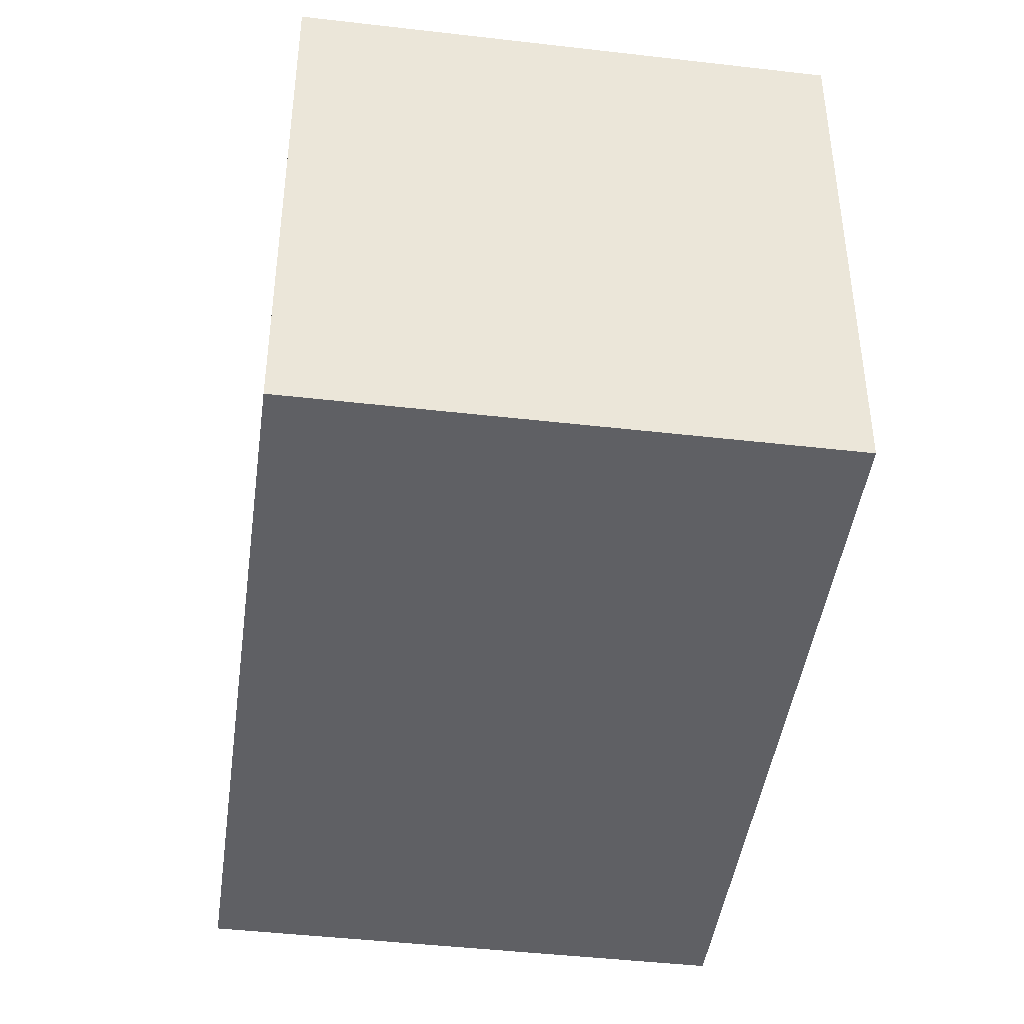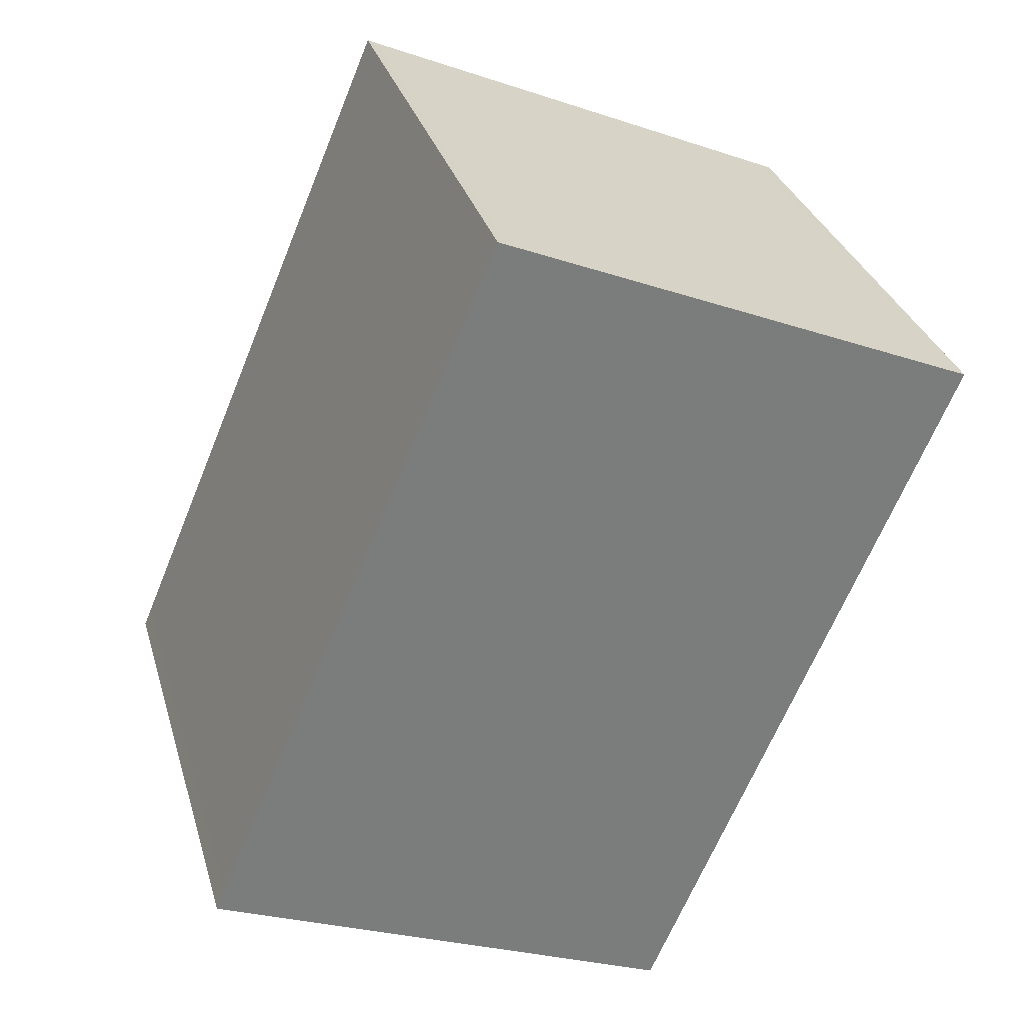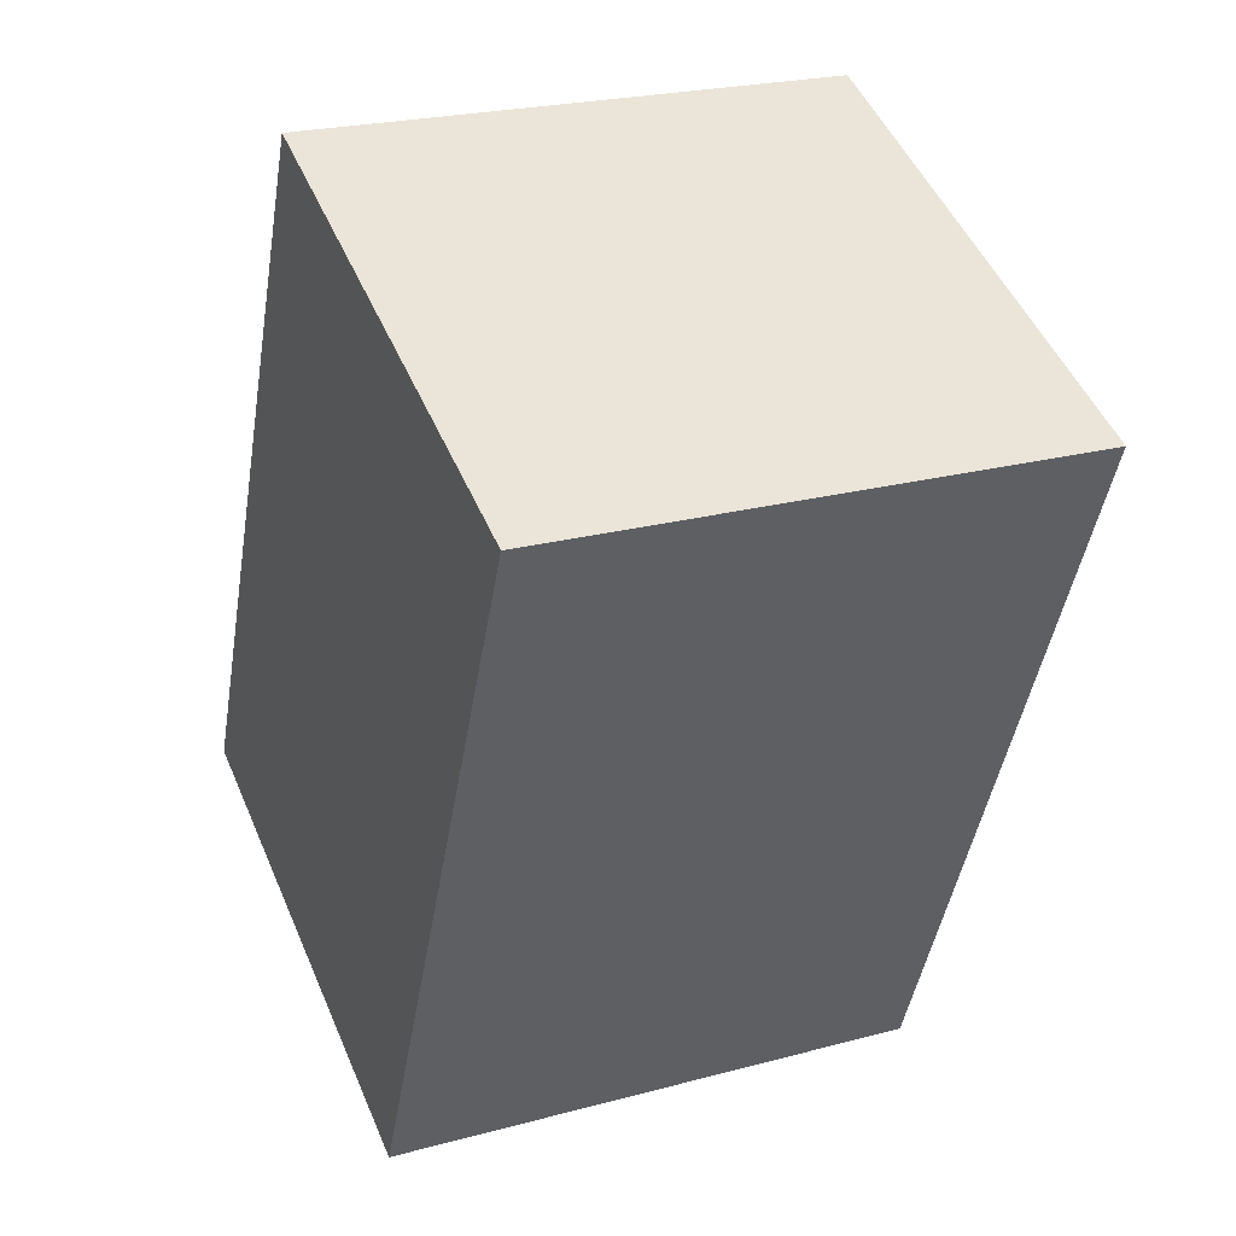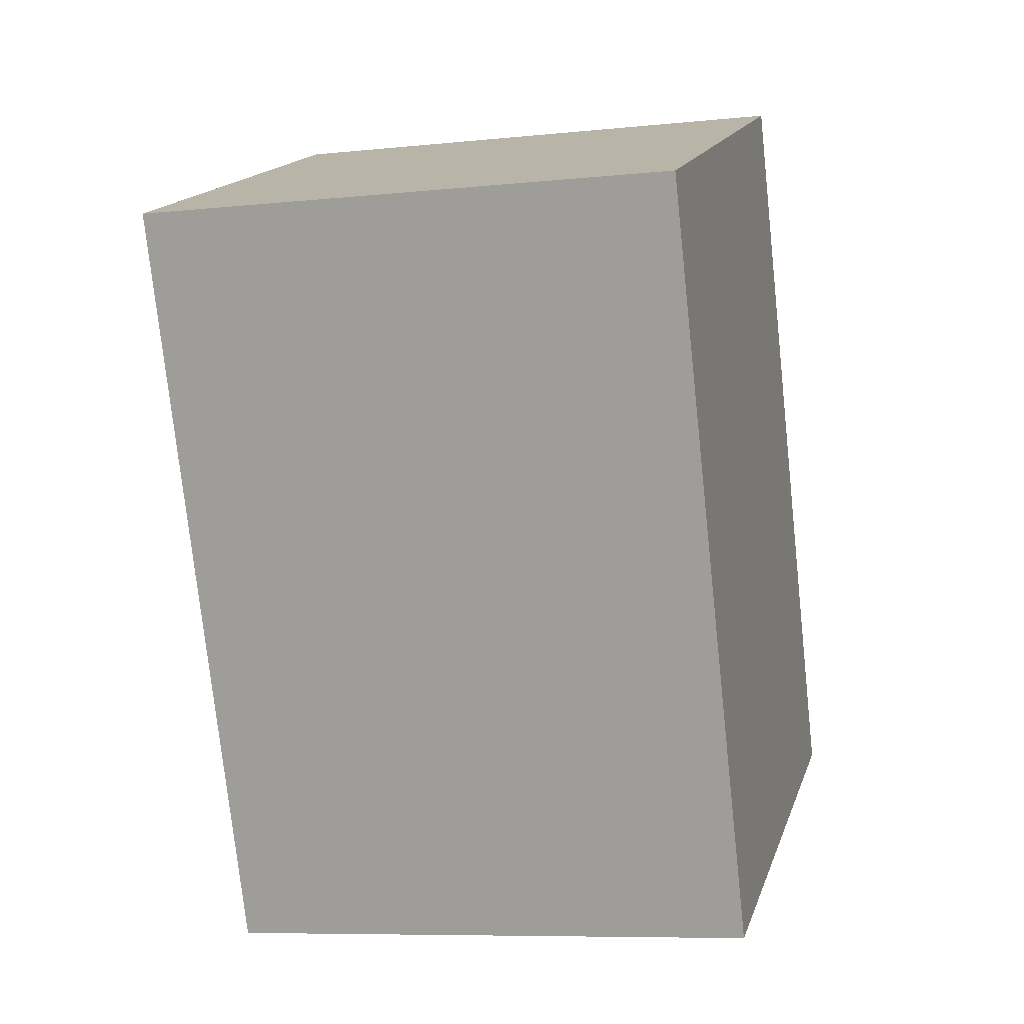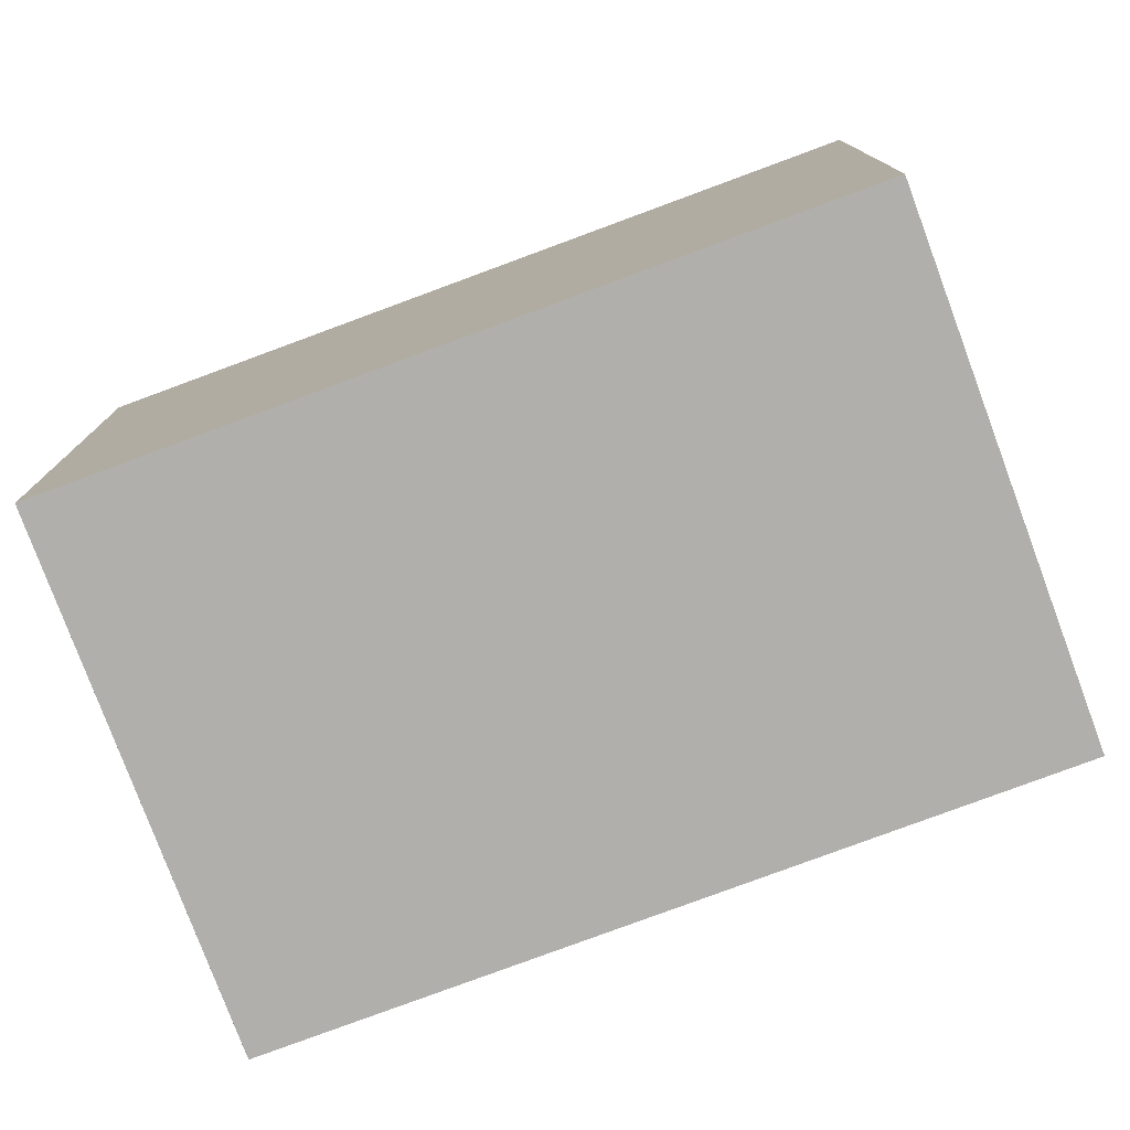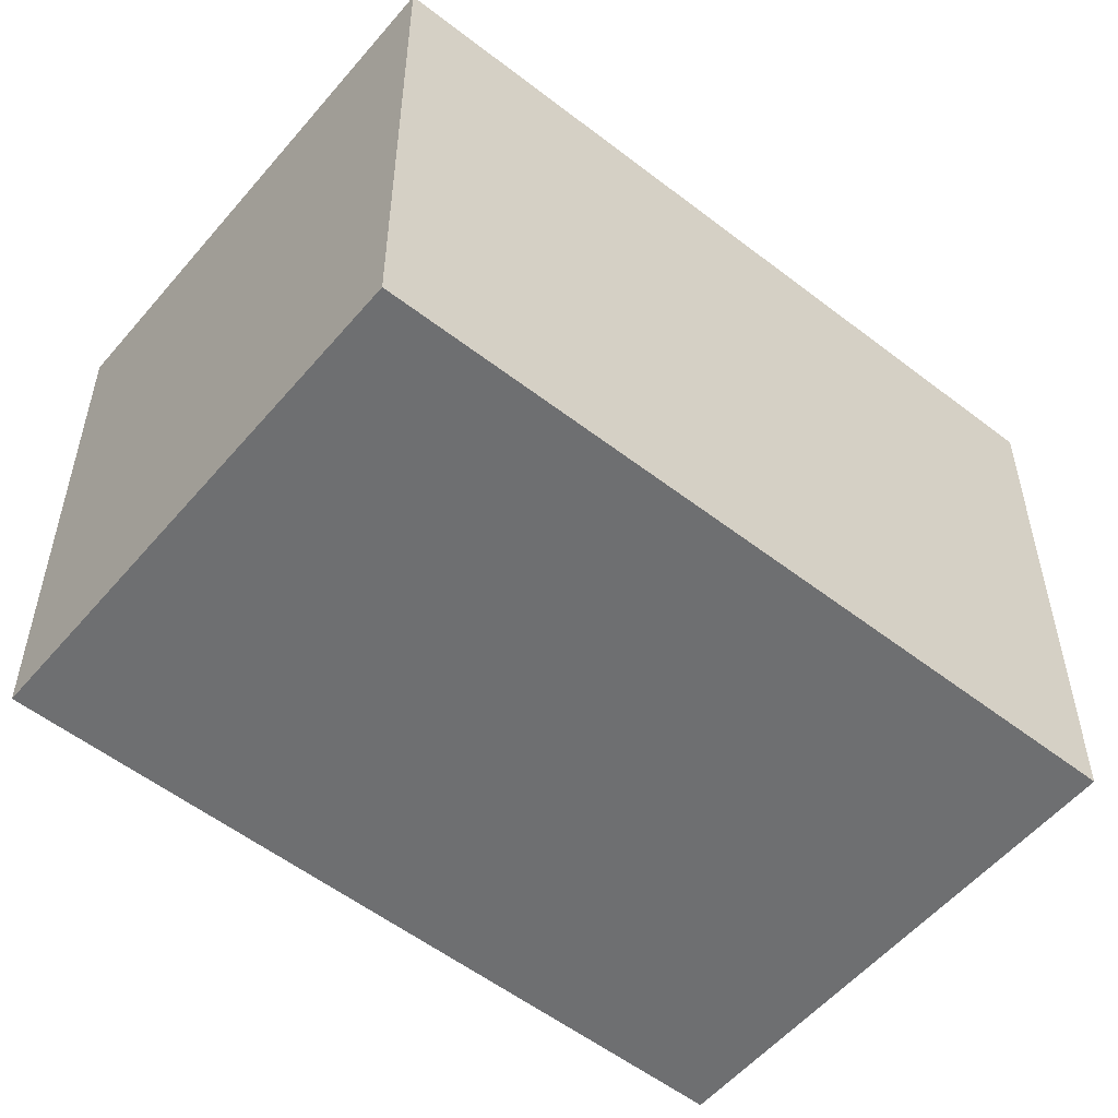
<metadata>
{"format":"obj","ext":"obj","renderer":"f3d","projection":"perspective","resolution":1024,"background":"white","views":[{"elev":-44.2,"azim":-164.7,"up":"+Z"},{"elev":31.5,"azim":164.5,"up":"+Y"},{"elev":23.4,"azim":-114.4,"up":"+Y"},{"elev":-8.3,"azim":-74.1,"up":"+Y"},{"elev":-78.3,"azim":-46.6,"up":"+Z"},{"elev":-54.6,"azim":73.6,"up":"+Z"}]}
</metadata>
<code>
v -1537 -2337 2.079
v -1535 -2336 2.083
v -1534 -2339 2.081
v -1535 -2339 2.076
v -1537 -2337 2.079
v -1535 -2339 2.076
v -1535 -2336 2.083
v -1534 -2339 2.081
v -1534 -2339 2.081
v -1534 -2339 2.081
v -1535 -2339 2.076
v -1535 -2339 2.076
v -1537 -2337 2.079
v -1537 -2337 2.079
v -1537 -2337 -4.441e-16
v -1537 -2337 0
v -1534 -2339 2.081
v -1535 -2336 2.083
v -1535 -2336 0
v -1534 -2339 0
v -1534 -2339 2.081
v -1534 -2339 2.081
v -1534 -2339 0
v -1534 -2339 0
v -1535 -2339 2.076
v -1535 -2339 2.076
v -1535 -2339 0
v -1535 -2339 0
v -1535 -2336 2.083
v -1537 -2337 2.079
v -1537 -2337 0
v -1535 -2336 -4.441e-16
v -1535 -2339 2.076
v -1535 -2339 2.076
v -1535 -2339 0
v -1535 -2339 0
v -1535 -2336 2.083
v -1535 -2336 2.083
v -1535 -2336 -4.441e-16
v -1535 -2336 0
v -1535 -2339 2.076
v -1534 -2339 2.081
v -1534 -2339 0
v -1535 -2339 0
v -1534 -2339 2.081
v -1534 -2339 2.081
v -1534 -2339 0
v -1534 -2339 0
v -1537 -2337 2.079
v -1535 -2339 2.076
v -1535 -2339 0
v -1537 -2337 -4.441e-16
v -1537 -2337 0
v -1535 -2336 0
v -1534 -2339 0
v -1535 -2339 0
f 11 6 4 12
f 9 8 6 11
f 10 3 8 9
f 9 7 2 10
f 11 5 7 9
f 12 1 5 11
f 14 15 16 13
f 18 19 20 17
f 22 23 24 21
f 26 27 28 25
f 30 31 32 29
f 34 35 36 33
f 38 39 40 37
f 42 43 44 41
f 46 47 48 45
f 50 51 52 49
f 54 55 56 53

</code>
